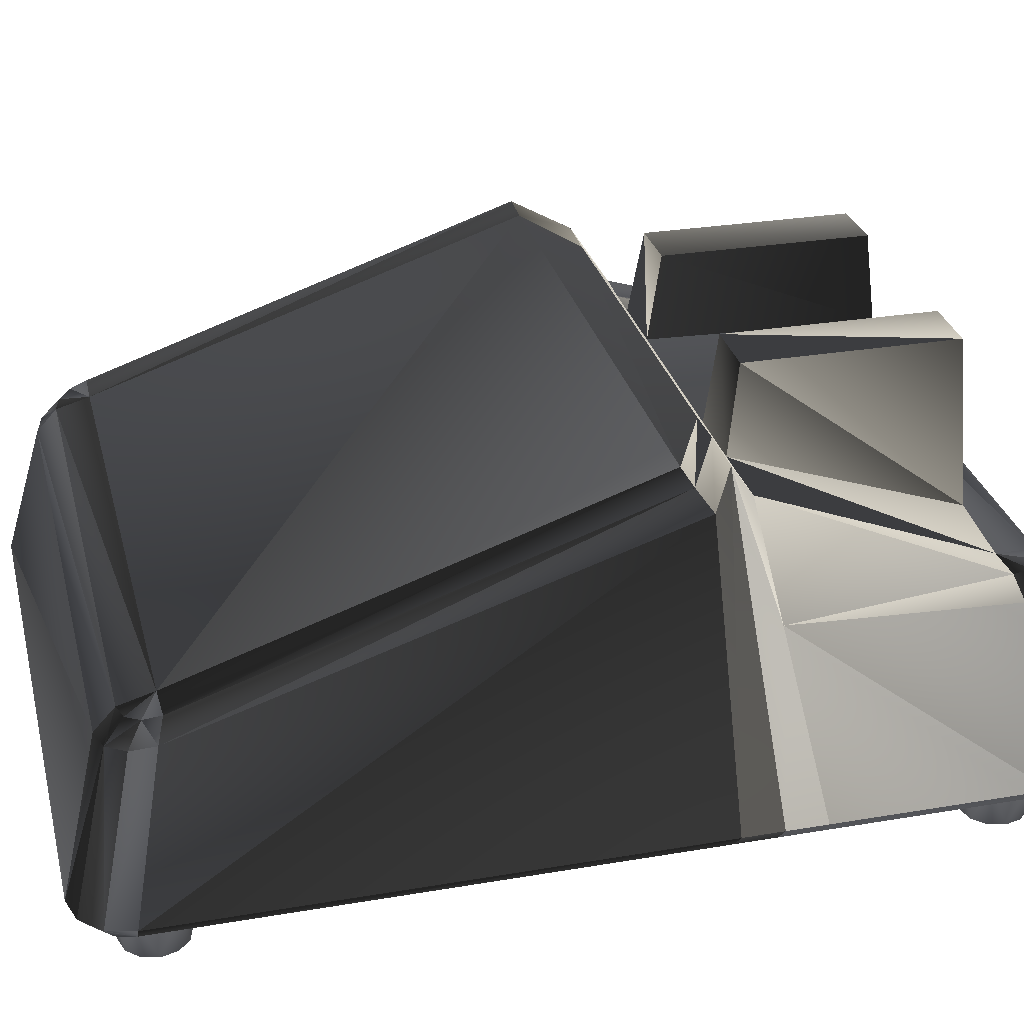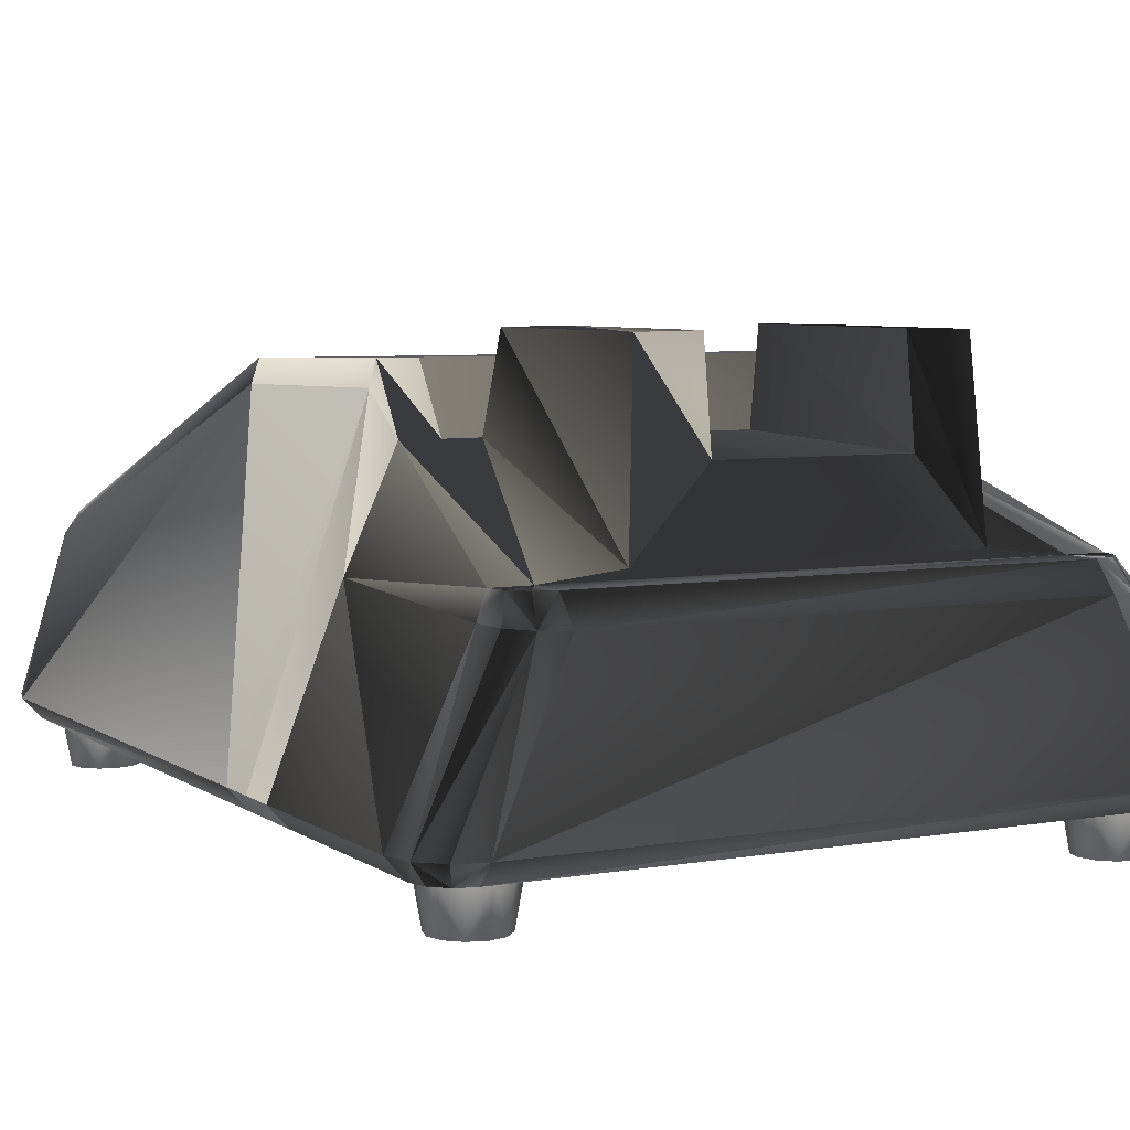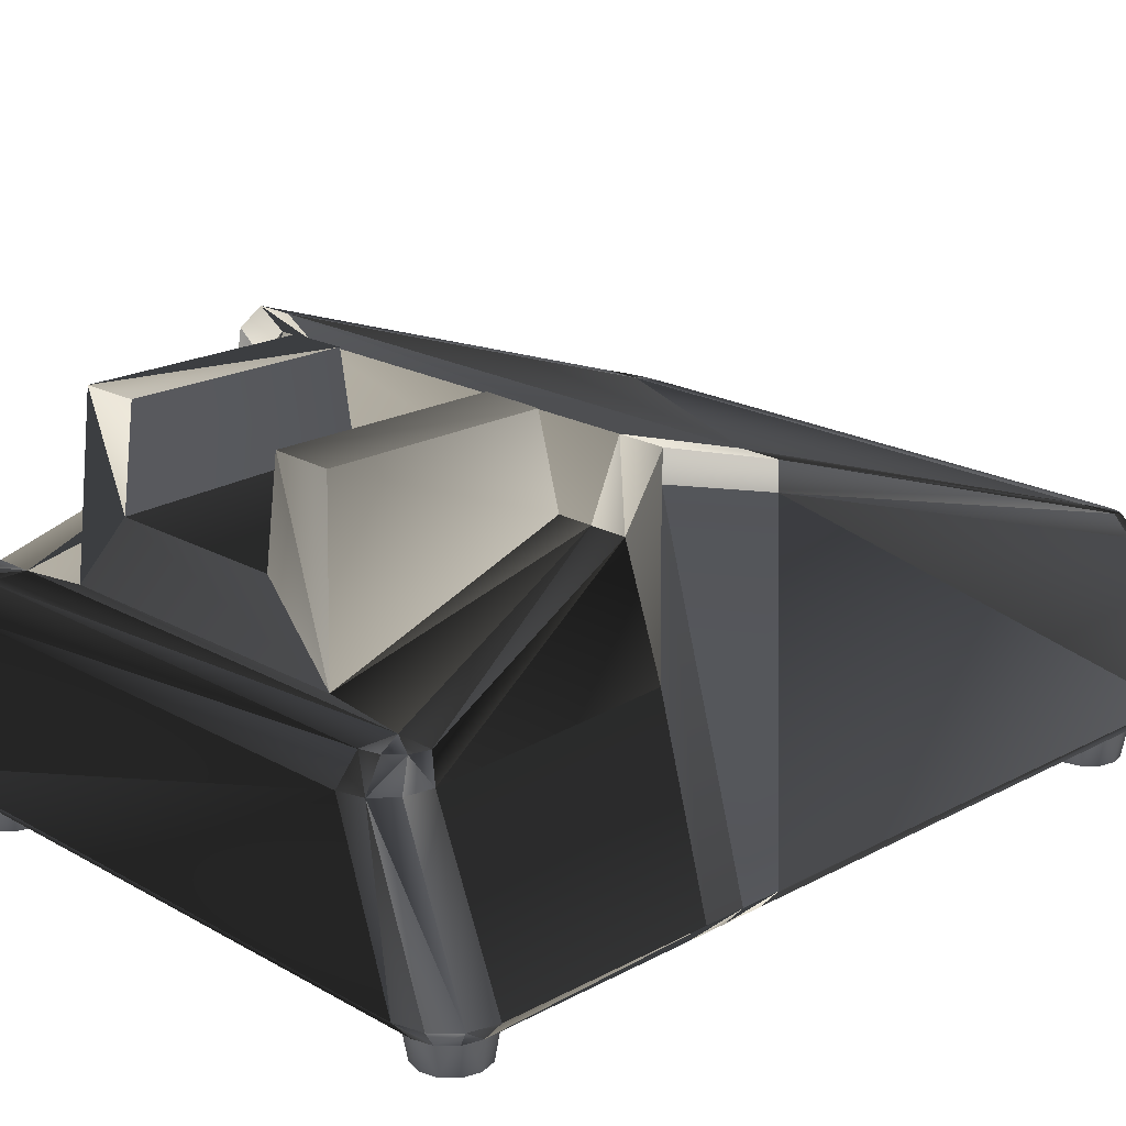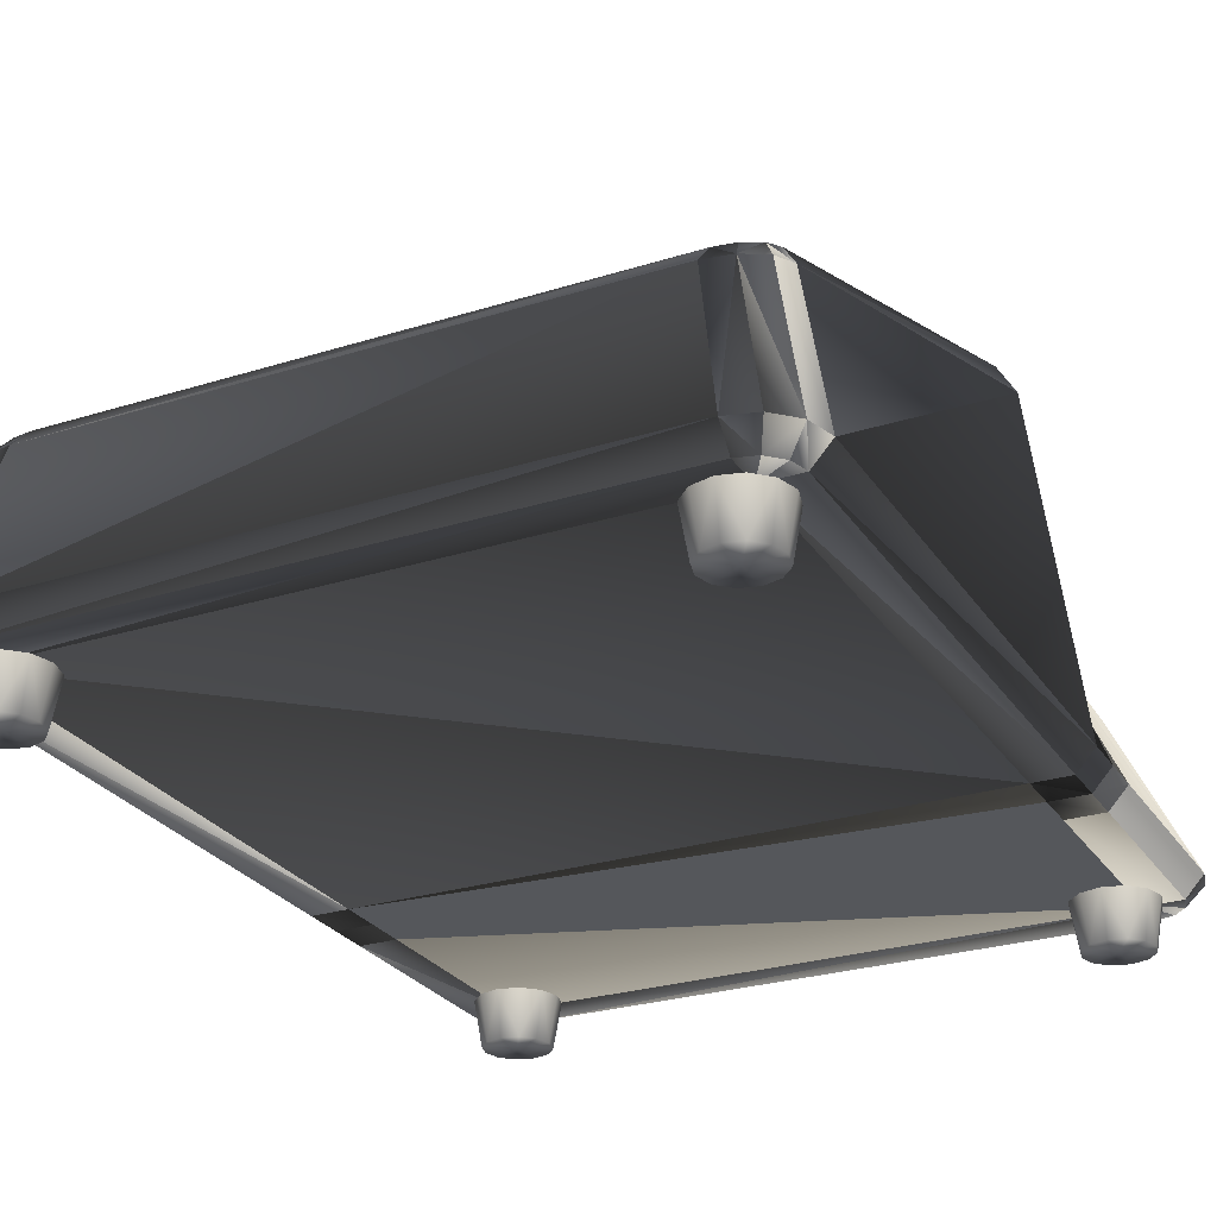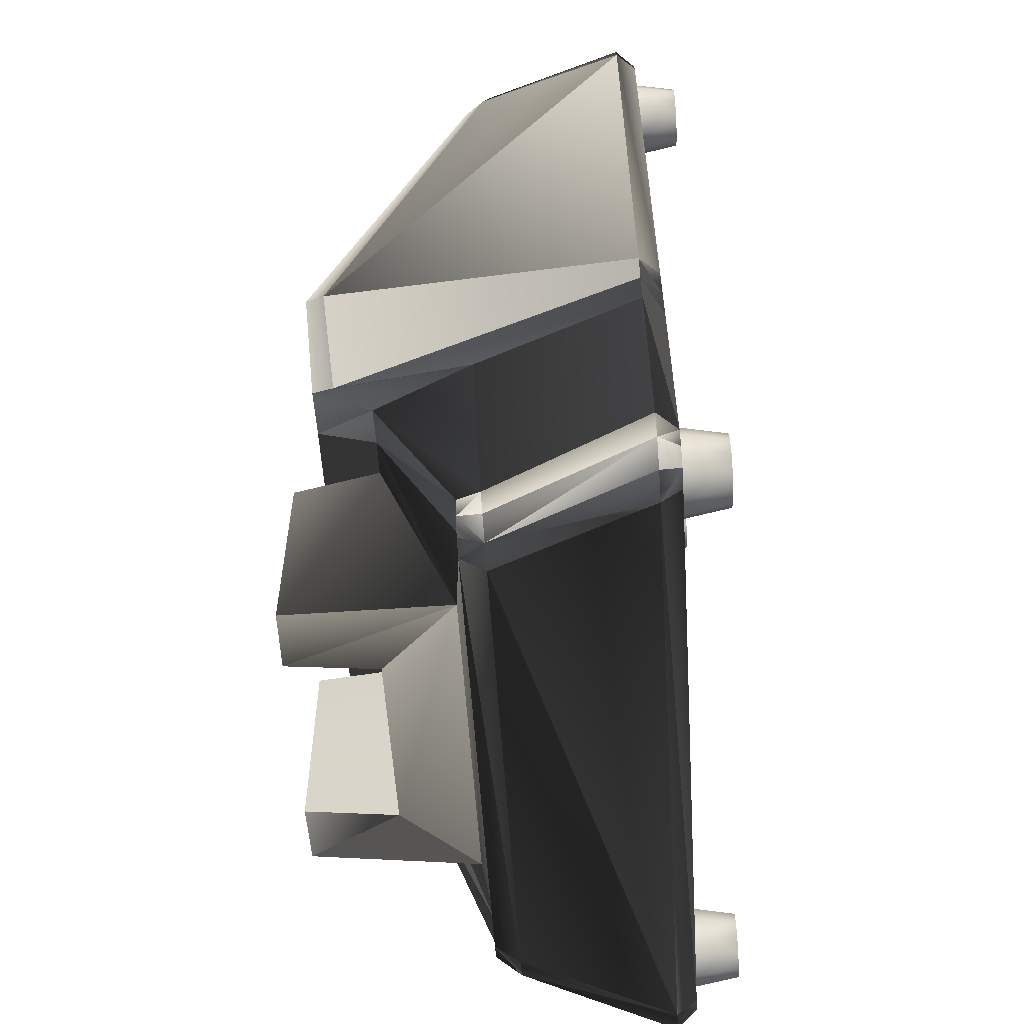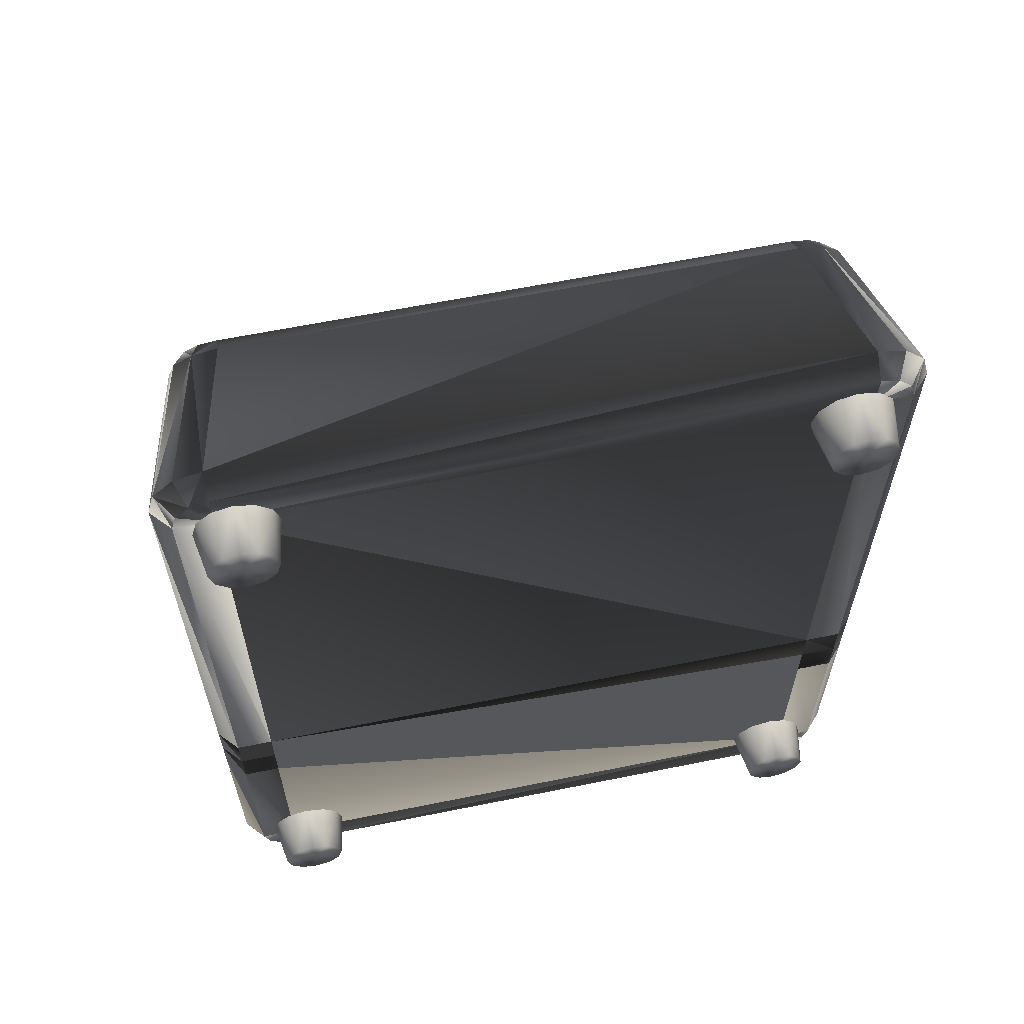
<metadata>
{"format":"obj","ext":"obj","renderer":"f3d","projection":"perspective","resolution":1024,"background":"white","views":[{"elev":29.7,"azim":76.0,"up":"+Y"},{"elev":5.8,"azim":151.9,"up":"+Y"},{"elev":20.2,"azim":-134.2,"up":"+Y"},{"elev":-26.8,"azim":26.2,"up":"+Y"},{"elev":-56.9,"azim":-86.3,"up":"+Z"},{"elev":62.4,"azim":-11.6,"up":"+Z"}]}
</metadata>
<code>
g Converted object 0(m0)
v 3.904 0 -6.084
v 3.851 0 -5.884
v 3.504 0 -6.084
v 4.004 0.5699 -6.084
v 3.937 0.5699 -5.834
v 3.704 0 -5.738
v 3.754 0.5699 -5.651
v 3.504 0 -5.684
v 3.504 0.5699 -5.584
v 3.304 0 -5.738
v 3.254 0.5699 -5.651
v 3.158 0 -5.884
v 3.071 0.5699 -5.834
v 3.104 0 -6.084
v 3.004 0.5699 -6.084
v 3.158 0 -6.284
v 3.071 0.5699 -6.334
v 3.304 0 -6.431
v 3.254 0.5699 -6.517
v 3.504 0 -6.484
v 3.504 0.5699 -6.584
v 3.704 0 -6.431
v 3.754 0.5699 -6.517
v 3.851 0 -6.284
v 3.937 0.5699 -6.334
v -3.096 0 -6.084
v -3.149 0 -5.884
v -3.496 0 -6.084
v -2.996 0.5699 -6.084
v -3.063 0.5699 -5.834
v -3.296 0 -5.738
v -3.246 0.5699 -5.651
v -3.496 0 -5.684
v -3.496 0.5699 -5.584
v -3.696 0 -5.738
v -3.746 0.5699 -5.651
v -3.842 0 -5.884
v -3.929 0.5699 -5.834
v -3.896 0 -6.084
v -3.996 0.5699 -6.084
v -3.842 0 -6.284
v -3.929 0.5699 -6.334
v -3.696 0 -6.431
v -3.746 0.5699 -6.517
v -3.496 0 -6.484
v -3.496 0.5699 -6.584
v -3.296 0 -6.431
v -3.246 0.5699 -6.517
v -3.149 0 -6.284
v -3.063 0.5699 -6.334
v -3.096 0 3.5
v -3.149 0 3.7
v -3.496 0 3.5
v -2.996 0.5699 3.5
v -3.063 0.5699 3.75
v -3.296 0 3.846
v -3.246 0.5699 3.933
v -3.496 0 3.9
v -3.496 0.5699 4
v -3.696 0 3.846
v -3.746 0.5699 3.933
v -3.842 0 3.7
v -3.929 0.5699 3.75
v -3.896 0 3.5
v -3.996 0.5699 3.5
v -3.842 0 3.3
v -3.929 0.5699 3.25
v -3.696 0 3.153
v -3.746 0.5699 3.067
v -3.496 0 3.1
v -3.496 0.5699 3
v -3.296 0 3.153
v -3.246 0.5699 3.067
v -3.149 0 3.3
v -3.063 0.5699 3.25
v 3.904 0 3.5
v 3.851 0 3.7
v 3.504 0 3.5
v 4.004 0.5699 3.5
v 3.937 0.5699 3.75
v 3.704 0 3.846
v 3.754 0.5699 3.933
v 3.504 0 3.9
v 3.504 0.5699 4
v 3.304 0 3.846
v 3.254 0.5699 3.933
v 3.158 0 3.7
v 3.071 0.5699 3.75
v 3.104 0 3.5
v 3.004 0.5699 3.5
v 3.158 0 3.3
v 3.071 0.5699 3.25
v 3.304 0 3.153
v 3.254 0.5699 3.067
v 3.504 0 3.1
v 3.504 0.5699 3
v 3.704 0 3.153
v 3.754 0.5699 3.067
v 3.851 0 3.3
v 3.937 0.5699 3.25
f 1 2 3
f 1 4 5
f 1 5 2
f 2 6 3
f 2 5 6
f 5 7 6
f 6 8 3
f 6 7 9
f 6 9 8
f 8 10 3
f 8 9 10
f 9 11 10
f 10 12 3
f 10 11 13
f 10 13 12
f 12 14 3
f 12 13 14
f 13 15 14
f 14 16 3
f 14 15 17
f 14 17 16
f 16 18 3
f 16 17 18
f 17 19 18
f 18 20 3
f 18 19 21
f 18 21 20
f 20 22 3
f 20 21 22
f 21 23 22
f 22 24 3
f 22 23 25
f 22 25 24
f 24 1 3
f 24 25 1
f 25 4 1
f 26 27 28
f 26 29 30
f 26 30 27
f 27 31 28
f 27 30 31
f 30 32 31
f 31 33 28
f 31 32 34
f 31 34 33
f 33 35 28
f 33 34 35
f 34 36 35
f 35 37 28
f 35 36 38
f 35 38 37
f 37 39 28
f 37 38 39
f 38 40 39
f 39 41 28
f 39 40 42
f 39 42 41
f 41 43 28
f 41 42 43
f 42 44 43
f 43 45 28
f 43 44 46
f 43 46 45
f 45 47 28
f 45 46 47
f 46 48 47
f 47 49 28
f 47 48 50
f 47 50 49
f 49 26 28
f 49 50 26
f 50 29 26
f 51 52 53
f 51 54 55
f 51 55 52
f 52 56 53
f 52 55 56
f 55 57 56
f 56 58 53
f 56 57 59
f 56 59 58
f 58 60 53
f 58 59 60
f 59 61 60
f 60 62 53
f 60 61 63
f 60 63 62
f 62 64 53
f 62 63 64
f 63 65 64
f 64 66 53
f 64 65 67
f 64 67 66
f 66 68 53
f 66 67 68
f 67 69 68
f 68 70 53
f 68 69 71
f 68 71 70
f 70 72 53
f 70 71 72
f 71 73 72
f 72 74 53
f 72 73 75
f 72 75 74
f 74 51 53
f 74 75 51
f 75 54 51
f 76 77 78
f 76 79 80
f 76 80 77
f 77 81 78
f 77 80 81
f 80 82 81
f 81 83 78
f 81 82 84
f 81 84 83
f 83 85 78
f 83 84 85
f 84 86 85
f 85 87 78
f 85 86 88
f 85 88 87
f 87 89 78
f 87 88 89
f 88 90 89
f 89 91 78
f 89 90 92
f 89 92 91
f 91 93 78
f 91 92 93
f 92 94 93
f 93 95 78
f 93 94 96
f 93 96 95
f 95 97 78
f 95 96 97
f 96 98 97
f 97 99 78
f 97 98 100
f 97 100 99
f 99 76 78
f 99 100 76
f 100 79 76
g Converted object 0(m1)
v 4.183 0.5425 3.73
v 4.122 0.5425 3.956
v 3.729 0.5425 3.73
v 3.831 2.984 3.254
v 3.37 2.981 3.265
v 3.769 2.922 3.471
v 4.409 0.7929 3.73
v 4.318 0.7929 4.07
v 3.985 2.729 3.338
v 3.902 2.658 3.639
v 3.956 0.5425 4.122
v 3.601 2.876 3.63
v 4.07 0.7929 4.319
v 3.678 2.607 3.859
v 3.729 0.5425 4.183
v 3.37 2.86 3.688
v 3.729 0.7929 4.41
v 3.37 2.588 3.94
v -3.729 0.5425 4.183
v -3.956 0.5425 4.122
v -3.729 0.5425 3.73
v -3.37 2.86 3.688
v -3.37 2.981 3.265
v -3.601 2.876 3.63
v -3.729 0.7929 4.41
v -4.069 0.7929 4.319
v -3.37 2.588 3.94
v -3.677 2.607 3.859
v -4.122 0.5425 3.956
v -3.769 2.922 3.471
v -4.318 0.7929 4.07
v -3.902 2.658 3.639
v -4.183 0.5425 3.73
v -3.831 2.984 3.254
v -4.409 0.7929 3.73
v -3.985 2.729 3.338
v -4.183 0.5425 -6.313
v -4.122 0.5425 -6.539
v -3.729 0.5425 -6.313
v -3.331 2.968 -6.113
v -2.87 2.968 -6.102
v -3.269 2.968 -6.339
v -4.409 0.7929 -6.313
v -4.318 0.7929 -6.653
v -3.485 2.685 -6.217
v -3.402 2.67 -6.525
v -3.956 0.5425 -6.705
v -3.101 2.968 -6.504
v -4.069 0.7929 -6.902
v -3.177 2.66 -6.751
v -3.729 0.5425 -6.766
v -2.87 2.968 -6.564
v -3.729 0.7929 -6.993
v -2.87 2.656 -6.834
v 3.729 0.5425 -6.766
v 3.956 0.5425 -6.705
v 3.729 0.5425 -6.313
v 2.87 2.968 -6.564
v 2.87 2.968 -6.102
v 3.101 2.968 -6.504
v 3.729 0.7929 -6.993
v 4.07 0.7929 -6.902
v 2.87 2.656 -6.834
v 3.178 2.66 -6.751
v 4.122 0.5425 -6.539
v 3.269 2.968 -6.339
v 4.318 0.7929 -6.653
v 3.402 2.67 -6.525
v 4.183 0.5425 -6.313
v 3.331 2.968 -6.113
v 4.409 0.7929 -6.313
v 3.485 2.685 -6.217
v -3.729 0.5425 -2.729
v -4.183 0.5425 -2.729
v -3.831 4.845 -2.237
v -3.37 4.842 -2.226
v -4.409 0.7929 -2.729
v -3.985 4.602 -2.414
v 4.183 0.5425 -2.729
v 3.729 0.5425 -2.729
v 3.37 4.842 -2.226
v 3.831 4.845 -2.237
v 4.409 0.7929 -2.729
v 3.985 4.602 -2.414
v -3.729 0.5425 -3.729
v -4.183 0.5425 -3.729
v -2.831 4.077 -3.237
v -2.37 4.074 -3.226
v -4.409 0.7929 -3.729
v -3.485 2.812 -3.414
v -2.831 4.077 -3.237
v 4.183 0.5425 -3.729
v 3.729 0.5425 -3.729
v 2.37 4.074 -3.226
v 2.831 4.077 -3.237
v 4.41 0.7929 -3.729
v 3.485 2.812 -3.414
v 2.831 4.077 -3.237
v -1.092 3.993 -6.102
v -1.092 4.077 -3.226
v 1.093 4.077 -3.226
v 1.093 3.993 -6.102
v -1.935 3.068 -6.102
v -1.935 4.076 -3.226
v 1.935 4.076 -3.226
v 1.935 3.068 -6.102
v -1.092 5.139 -5.951
v -1.81 5.129 -5.951
v -1.81 5.139 -3.377
v -1.092 5.149 -3.377
v 1.093 5.149 -3.377
v 1.81 5.139 -3.377
v 1.81 5.129 -5.951
v 1.093 5.139 -5.951
v -4.183 0.5425 -3.229
v -3.729 0.5425 -3.229
v -2.245 4.842 -2.726
v -2.831 4.845 -2.737
v -4.409 0.7929 -3.229
v -2.985 4.558 -2.914
v 3.729 0.5425 -3.229
v 4.183 0.5425 -3.229
v 2.831 4.845 -2.737
v 2.37 4.842 -2.726
v 4.409 0.7929 -3.229
v 2.985 4.558 -2.914
f 101 102 103
f 104 105 106
f 101 107 108
f 101 108 102
f 107 109 108
f 109 110 108
f 109 104 106
f 109 106 110
f 102 111 103
f 106 105 112
f 102 108 111
f 108 113 111
f 108 110 114
f 108 114 113
f 110 106 114
f 106 112 114
f 111 115 103
f 112 105 116
f 111 113 117
f 111 117 115
f 113 114 117
f 114 118 117
f 114 112 116
f 114 116 118
f 119 120 121
f 122 123 124
f 119 125 120
f 125 126 120
f 125 127 128
f 125 128 126
f 127 122 128
f 122 124 128
f 120 129 121
f 124 123 130
f 120 126 131
f 120 131 129
f 126 128 131
f 128 132 131
f 128 124 130
f 128 130 132
f 129 133 121
f 130 123 134
f 129 131 133
f 131 135 133
f 131 132 136
f 131 136 135
f 132 130 136
f 130 134 136
f 137 138 139
f 140 141 142
f 137 143 144
f 137 144 138
f 143 145 144
f 145 146 144
f 145 140 142
f 145 142 146
f 138 147 139
f 142 141 148
f 138 144 147
f 144 149 147
f 144 146 150
f 144 150 149
f 146 142 150
f 142 148 150
f 147 151 139
f 148 141 152
f 147 149 153
f 147 153 151
f 149 150 153
f 150 154 153
f 150 148 152
f 150 152 154
f 155 156 157
f 158 159 160
f 155 161 156
f 161 162 156
f 161 163 164
f 161 164 162
f 163 158 164
f 158 160 164
f 156 165 157
f 160 159 166
f 156 162 167
f 156 167 165
f 162 164 167
f 164 168 167
f 164 160 166
f 164 166 168
f 165 169 157
f 166 159 170
f 165 167 169
f 167 171 169
f 167 168 172
f 167 172 171
f 168 166 172
f 166 170 172
f 115 119 121
f 115 121 103
f 105 123 122
f 105 122 116
f 117 125 119
f 117 119 115
f 118 127 125
f 118 125 117
f 116 122 127
f 116 127 118
f 157 139 151
f 157 151 155
f 158 152 141
f 158 141 159
f 155 151 153
f 155 153 161
f 161 153 154
f 161 154 163
f 163 154 152
f 163 152 158
f 173 121 133
f 173 133 174
f 175 134 123
f 175 123 176
f 174 133 135
f 174 135 177
f 178 135 136
f 177 135 178
f 178 136 134
f 178 134 175
f 179 101 103
f 179 103 180
f 181 105 104
f 181 104 182
f 183 107 101
f 183 101 179
f 184 109 107
f 184 107 183
f 182 104 109
f 182 109 184
f 180 103 121
f 180 121 173
f 176 123 105
f 176 105 181
f 139 185 186
f 139 186 137
f 140 187 188
f 140 188 141
f 137 186 189
f 137 189 143
f 143 189 190
f 143 190 145
f 145 190 191
f 145 191 140
f 169 192 193
f 169 193 157
f 159 194 195
f 159 195 170
f 171 196 192
f 171 192 169
f 171 197 196
f 172 197 171
f 170 198 197
f 170 197 172
f 157 193 185
f 157 185 139
f 199 200 201
f 199 201 202
f 203 141 188
f 203 188 204
f 204 188 194
f 204 194 205
f 205 194 159
f 205 159 206
f 206 159 141
f 206 141 203
f 207 208 209
f 207 209 210
f 200 204 205
f 200 205 201
f 211 212 213
f 211 213 214
f 202 206 203
f 202 203 199
f 207 199 203
f 207 203 208
f 208 203 204
f 208 204 209
f 209 204 200
f 209 200 210
f 210 200 199
f 210 199 207
f 211 201 205
f 211 205 212
f 212 205 206
f 212 206 213
f 213 206 202
f 213 202 214
f 214 202 201
f 214 201 211
f 174 215 216
f 174 216 173
f 176 217 218
f 176 218 175
f 177 219 215
f 177 215 174
f 178 220 219
f 178 219 177
f 175 218 220
f 175 220 178
f 180 221 222
f 180 222 179
f 182 223 224
f 182 224 181
f 179 222 225
f 179 225 183
f 183 225 226
f 183 226 184
f 184 226 223
f 184 223 182
f 173 216 221
f 173 221 180
f 181 224 217
f 181 217 176
f 215 186 185
f 215 185 216
f 217 188 187
f 217 187 218
f 219 189 186
f 219 186 215
f 220 190 189
f 220 189 219
f 218 191 190
f 218 190 220
f 221 193 192
f 221 192 222
f 223 195 194
f 223 194 224
f 222 192 196
f 222 196 225
f 225 196 197
f 225 197 226
f 226 197 198
f 226 198 223
f 216 185 193
f 216 193 221
f 224 194 188
f 224 188 217

</code>
